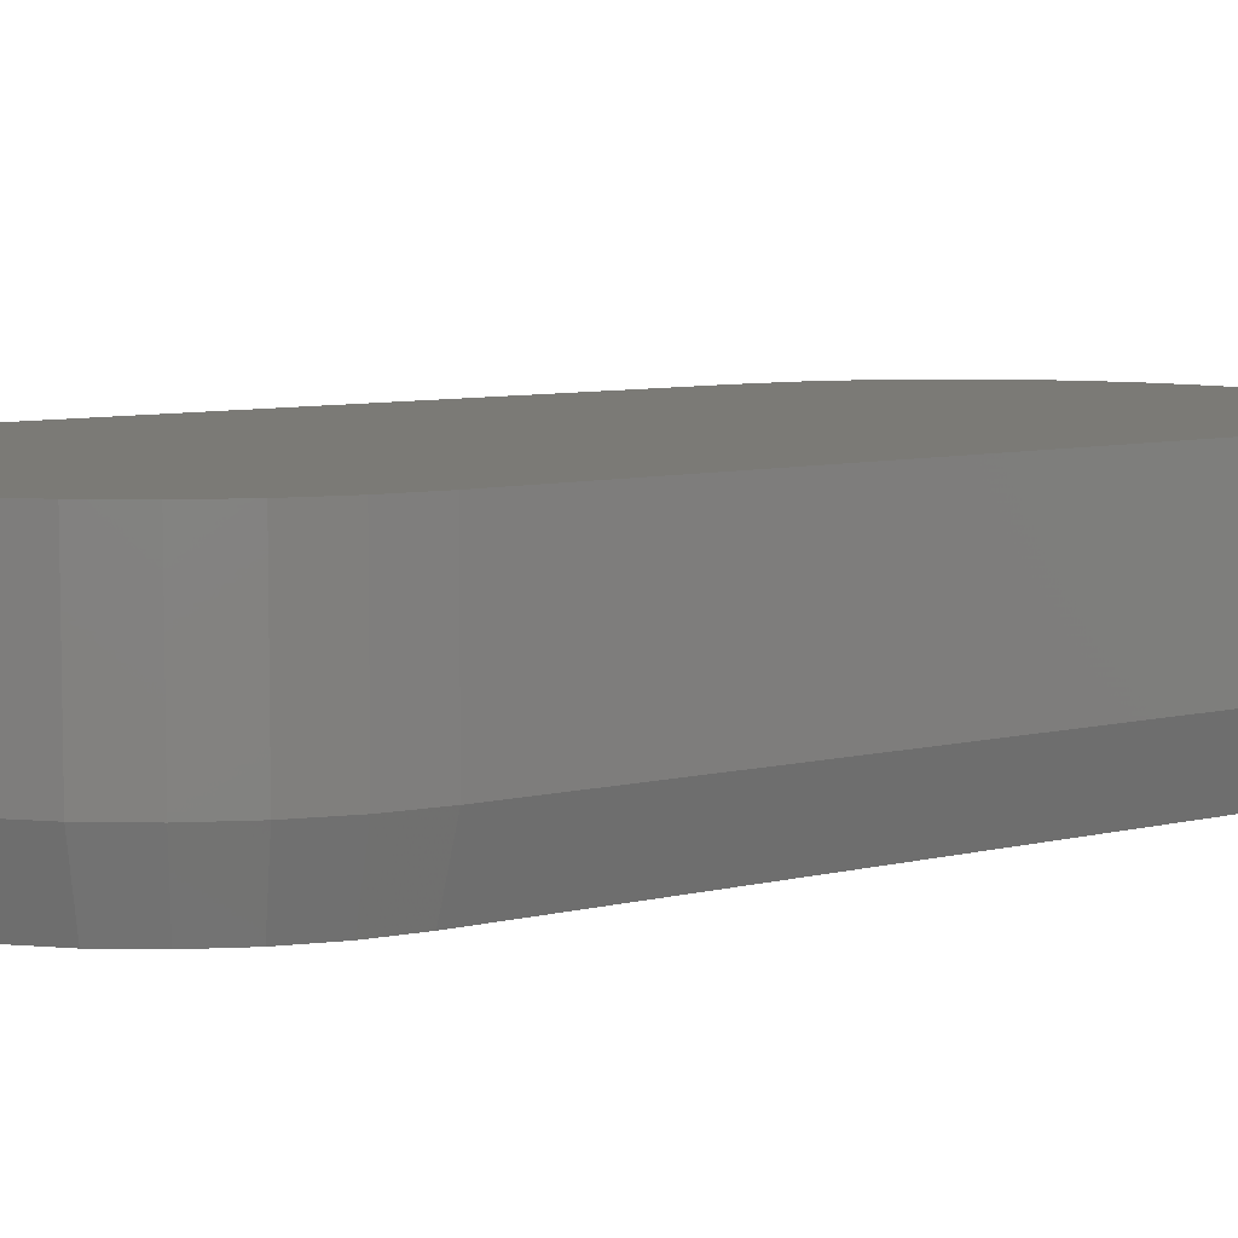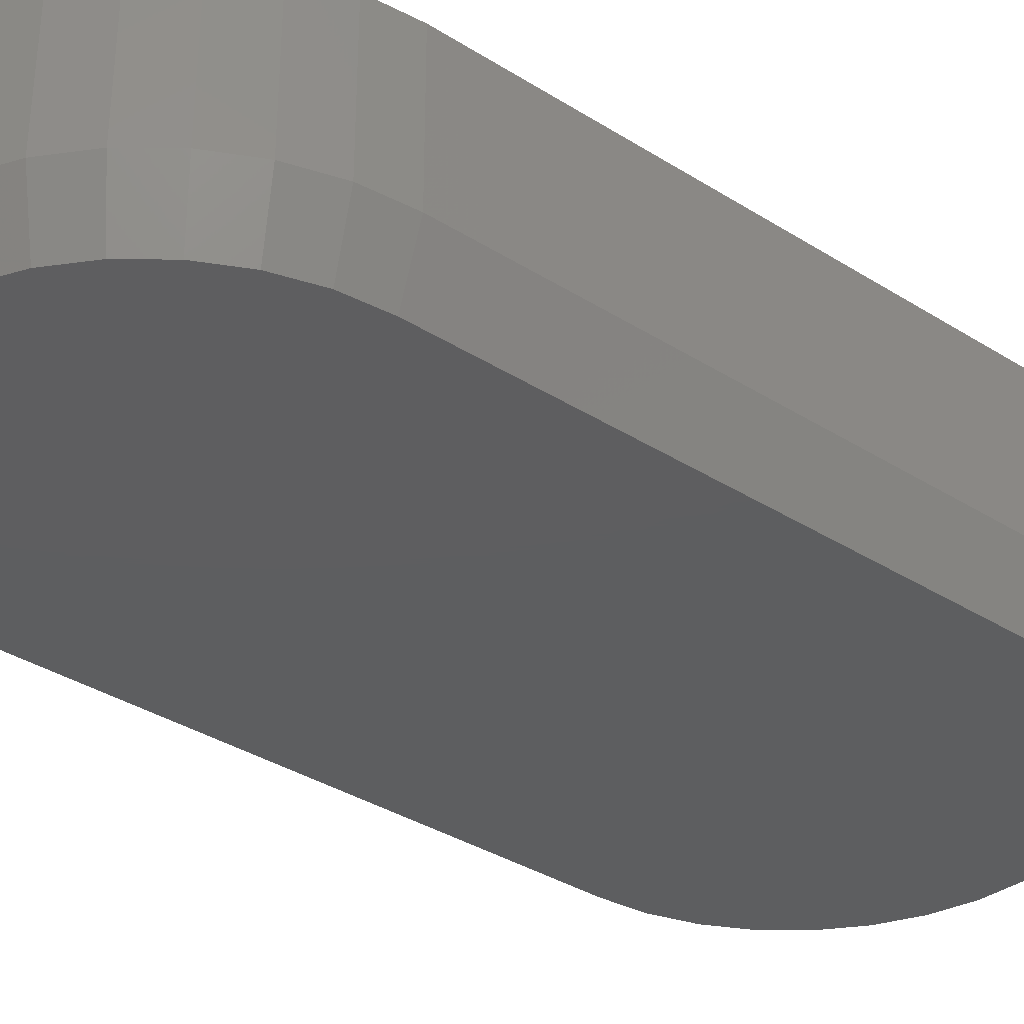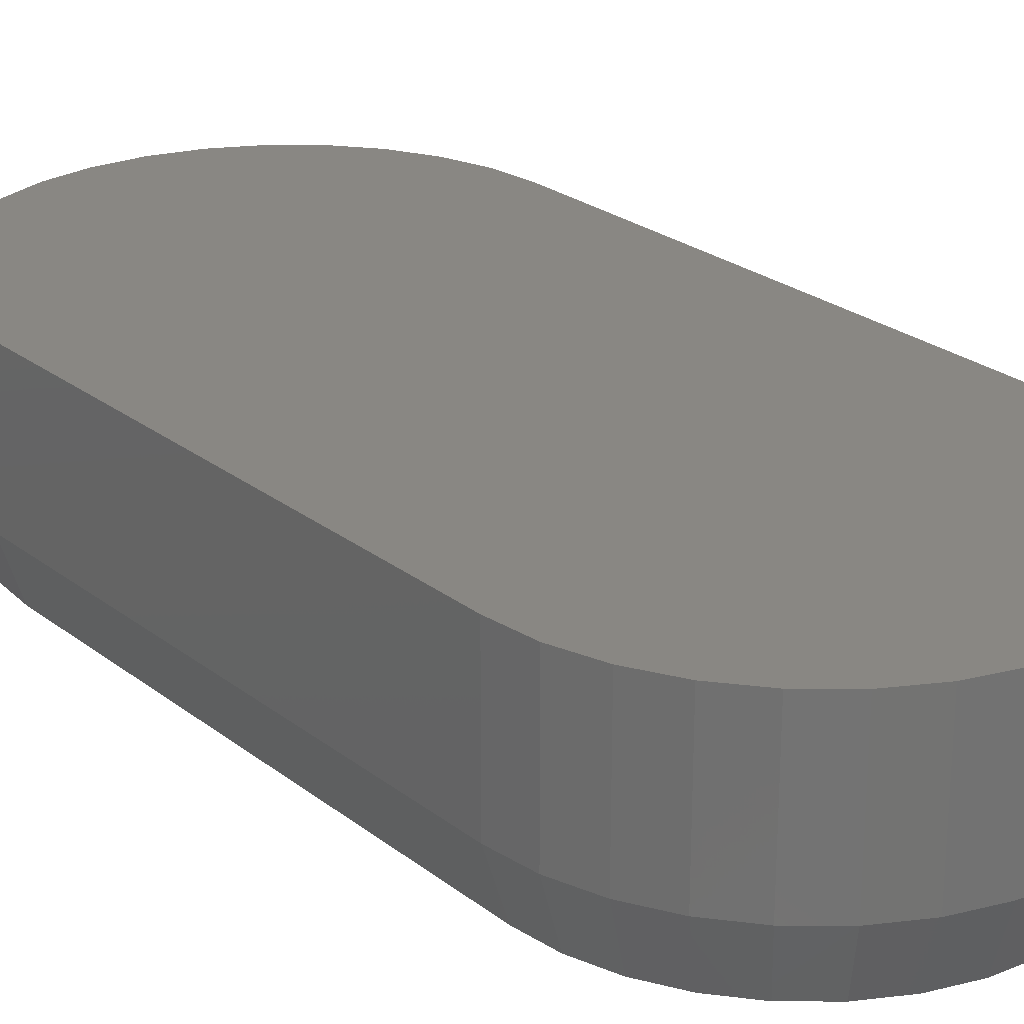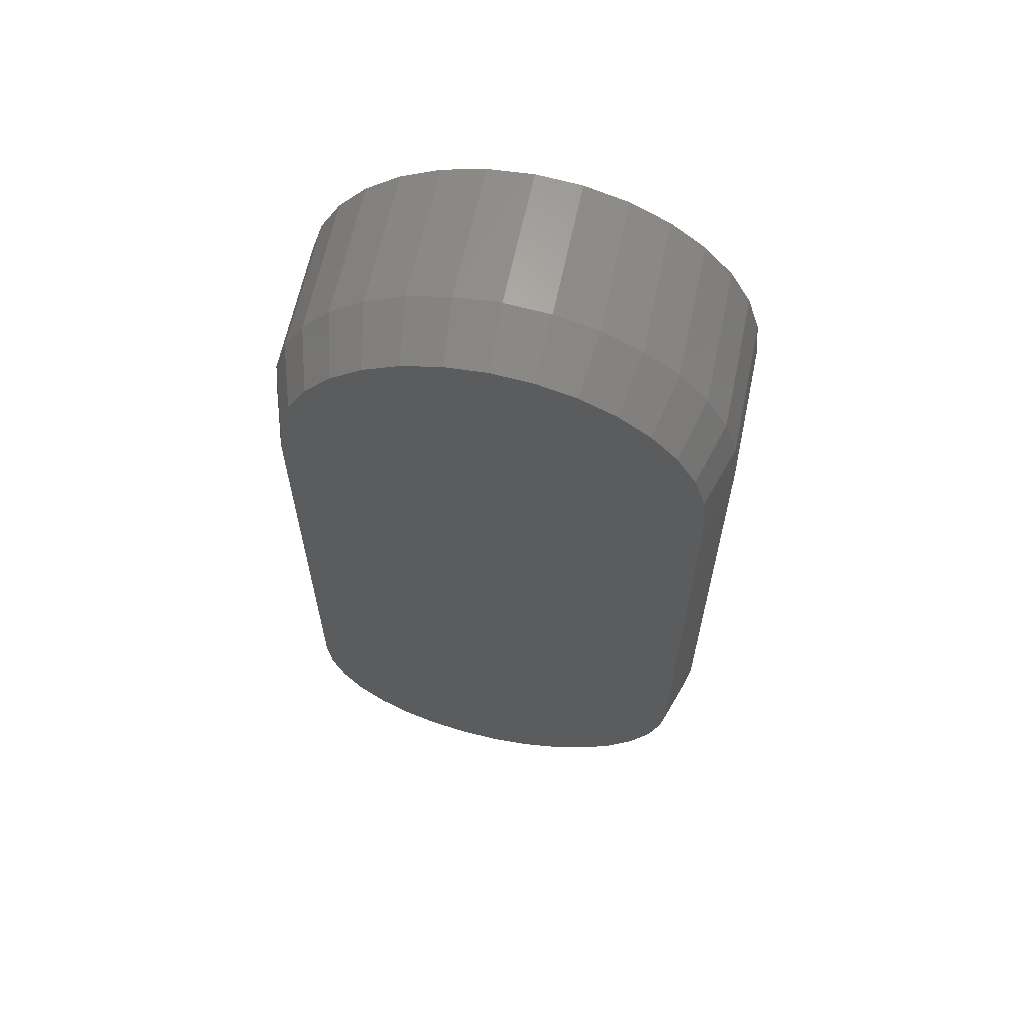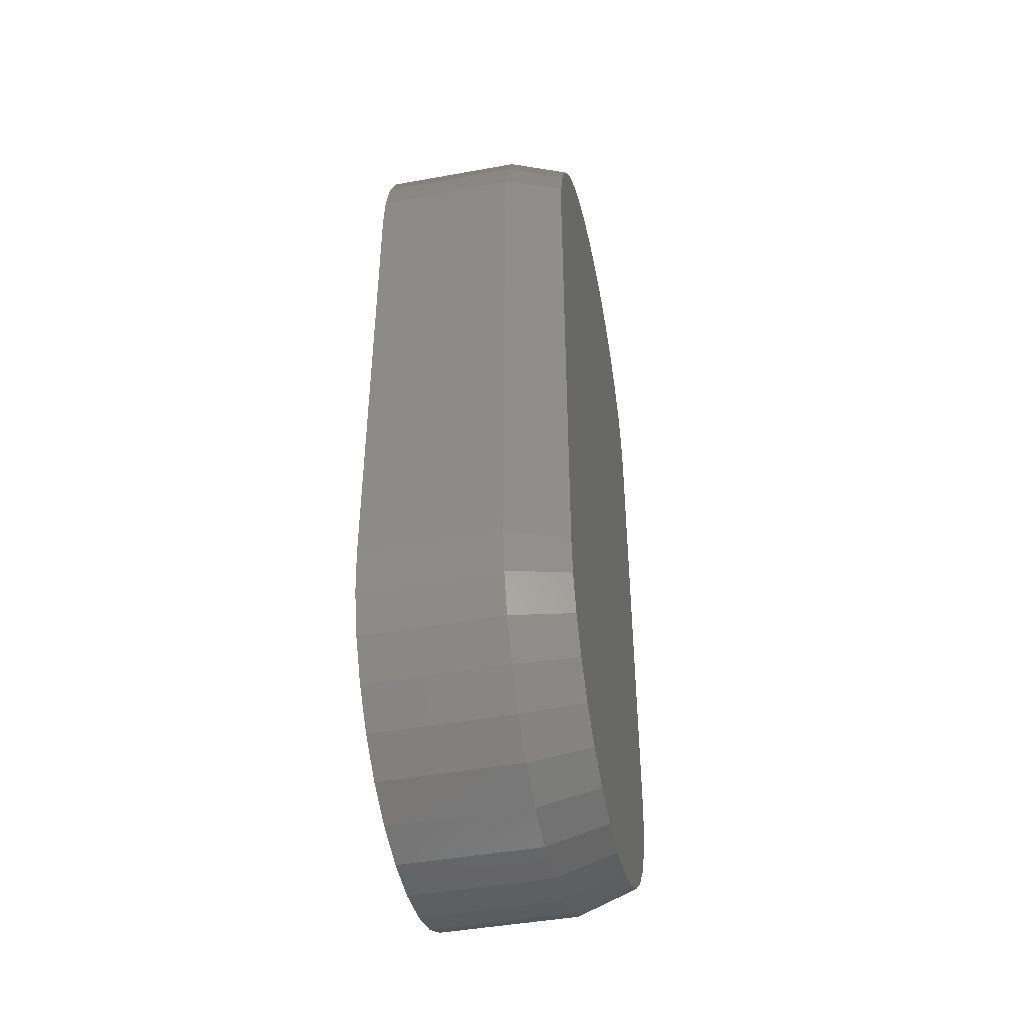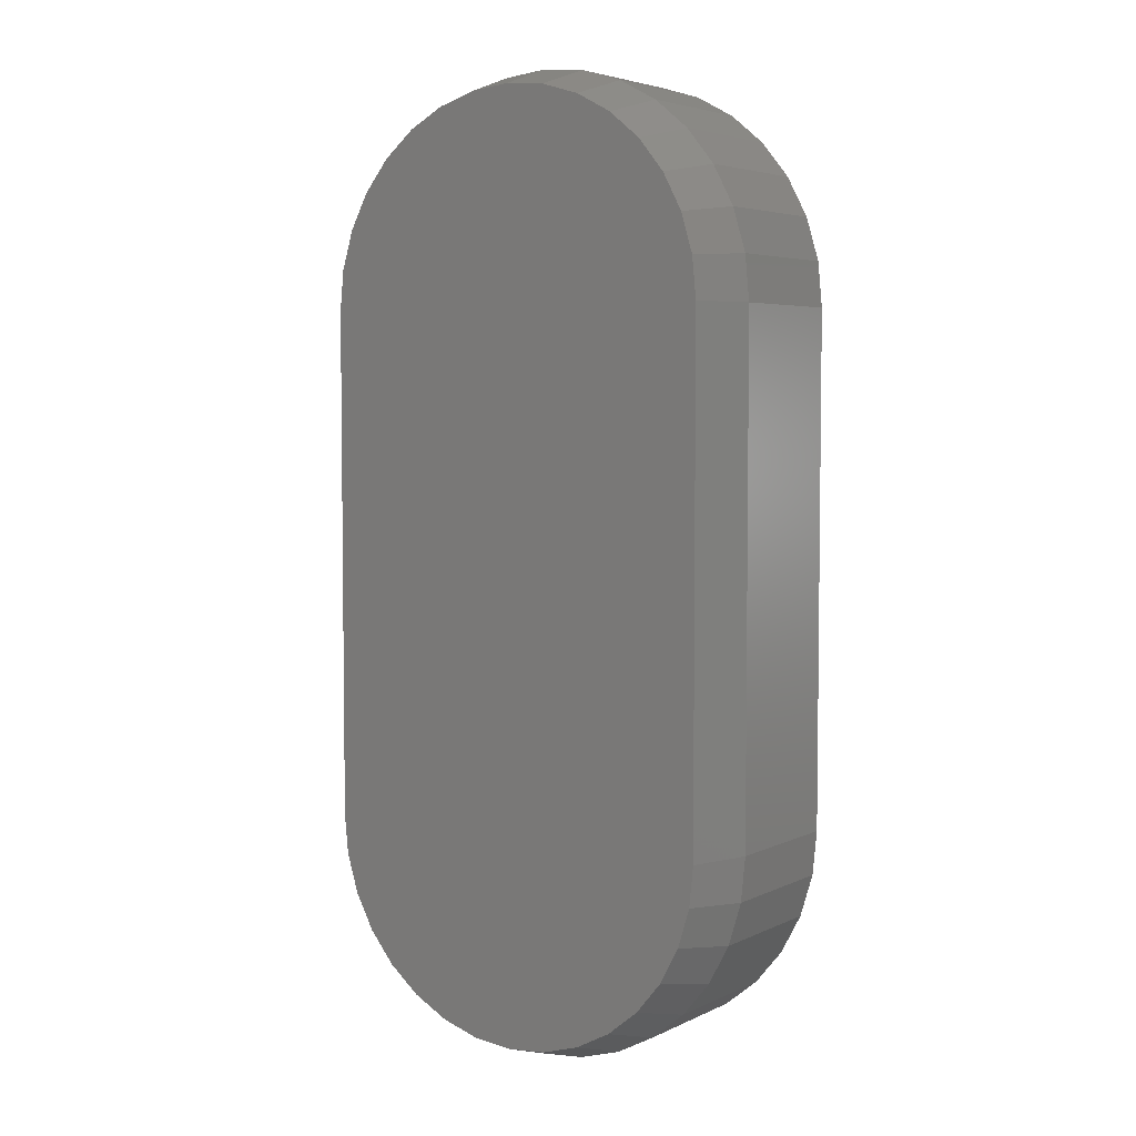
<metadata>
{"format":"stl","ext":"stl","renderer":"f3d","projection":"perspective","resolution":1024,"background":"white","views":[{"elev":7.3,"azim":-126.4,"up":"+Z"},{"elev":-35.2,"azim":-130.1,"up":"+Z"},{"elev":25.0,"azim":-39.0,"up":"+Z"},{"elev":63.4,"azim":-168.1,"up":"+Y"},{"elev":-44.7,"azim":101.9,"up":"+Y"},{"elev":4.6,"azim":-145.2,"up":"+Y"}]}
</metadata>
<code>
# stl→obj: 102 verts, 200 faces
v 0.005057 0.7248 0
v 0.06853 0.7185 0
v -0.05842 0.7185 0
v 0.005058 -0.7238 0
v -0.05842 -0.7176 0
v 0.06853 -0.7176 0
v -0.1195 -0.699 0
v 0.1296 -0.699 0
v -0.1757 -0.669 0
v 0.1858 -0.669 0
v -0.225 -0.6285 0
v 0.2351 -0.6285 0
v -0.2655 -0.5792 0
v 0.2756 -0.5792 0
v -0.2955 -0.523 0
v 0.3057 -0.523 0
v -0.3141 -0.4619 0
v 0.3242 -0.4619 0
v -0.3203 -0.3984 0
v 0.3304 -0.3984 0
v -0.3203 0.3994 0
v 0.3304 0.3994 0
v -0.3141 0.4629 0
v 0.3242 0.4629 0
v -0.2955 0.5239 0
v 0.3057 0.5239 0
v -0.2655 0.5802 0
v 0.2756 0.5802 0
v -0.225 0.6295 0
v 0.2351 0.6295 0
v -0.1757 0.67 0
v 0.1858 0.67 0
v -0.1195 0.7 0
v 0.1296 0.7 0
v -0.3516 0.3994 0.3125
v -0.3516 0.3994 0.09375
v -0.3516 -0.3984 0.3125
v -0.3516 -0.3984 0.09375
v -0.3447 0.469 0.09375
v -0.3447 0.469 0.3125
v -0.3244 0.5359 0.09375
v -0.3244 0.5359 0.3125
v -0.2915 0.5976 0.09375
v -0.2915 0.5976 0.3125
v -0.2471 0.6516 0.09375
v -0.2471 0.6516 0.3125
v -0.1931 0.6959 0.09375
v -0.1931 0.6959 0.3125
v -0.1314 0.7289 0.09375
v -0.1314 0.7289 0.3125
v -0.06452 0.7492 0.09375
v -0.06452 0.7492 0.3125
v 0.005058 0.756 0.09375
v 0.005058 0.756 0.3125
v 0.07463 0.7492 0.09375
v 0.07463 0.7492 0.3125
v 0.1415 0.7289 0.09375
v 0.1415 0.7289 0.3125
v 0.2032 0.6959 0.09375
v 0.2032 0.6959 0.3125
v 0.2572 0.6516 0.09375
v 0.2572 0.6516 0.3125
v 0.3016 0.5976 0.09375
v 0.3016 0.5976 0.3125
v 0.3345 0.5359 0.09375
v 0.3345 0.5359 0.3125
v 0.3548 0.469 0.09375
v 0.3548 0.469 0.3125
v 0.3617 0.3994 0.09375
v 0.3617 0.3994 0.3125
v 0.3617 -0.3984 0.3125
v 0.3617 -0.3984 0.09375
v 0.3548 -0.468 0.09375
v 0.3548 -0.468 0.3125
v 0.3345 -0.5349 0.09375
v 0.3345 -0.5349 0.3125
v 0.3016 -0.5966 0.09375
v 0.3016 -0.5966 0.3125
v 0.2572 -0.6506 0.09375
v 0.2572 -0.6506 0.3125
v 0.2032 -0.695 0.09375
v 0.2032 -0.695 0.3125
v 0.1415 -0.7279 0.09375
v 0.1415 -0.7279 0.3125
v 0.07463 -0.7482 0.09375
v 0.07463 -0.7482 0.3125
v 0.005058 -0.7551 0.09375
v 0.005058 -0.7551 0.3125
v -0.06452 -0.7482 0.09375
v -0.06452 -0.7482 0.3125
v -0.1314 -0.7279 0.09375
v -0.1314 -0.7279 0.3125
v -0.1931 -0.695 0.09375
v -0.1931 -0.695 0.3125
v -0.2471 -0.6506 0.09375
v -0.2471 -0.6506 0.3125
v -0.2915 -0.5966 0.09375
v -0.2915 -0.5966 0.3125
v -0.3244 -0.5349 0.09375
v -0.3244 -0.5349 0.3125
v -0.3447 -0.468 0.09375
v -0.3447 -0.468 0.3125
f 1 2 3
f 4 5 6
f 6 5 7
f 6 7 8
f 8 7 9
f 8 9 10
f 10 9 11
f 10 11 12
f 12 11 13
f 12 13 14
f 14 13 15
f 14 15 16
f 16 15 17
f 16 17 18
f 18 17 19
f 18 19 20
f 20 19 21
f 20 21 22
f 22 21 23
f 22 23 24
f 24 23 25
f 24 25 26
f 26 25 27
f 26 27 28
f 28 27 29
f 28 29 30
f 30 29 31
f 30 31 32
f 32 31 33
f 32 33 34
f 34 33 3
f 34 3 2
f 35 36 37
f 37 36 38
f 36 35 39
f 39 35 40
f 39 40 41
f 41 40 42
f 41 42 43
f 43 42 44
f 43 44 45
f 45 44 46
f 45 46 47
f 47 46 48
f 47 48 49
f 49 48 50
f 49 50 51
f 51 50 52
f 51 52 53
f 53 52 54
f 53 54 55
f 55 54 56
f 55 56 57
f 57 56 58
f 57 58 59
f 59 58 60
f 59 60 61
f 61 60 62
f 61 62 63
f 63 62 64
f 63 64 65
f 65 64 66
f 65 66 67
f 67 66 68
f 67 68 69
f 69 68 70
f 71 72 70
f 70 72 69
f 72 71 73
f 73 71 74
f 73 74 75
f 75 74 76
f 75 76 77
f 77 76 78
f 77 78 79
f 79 78 80
f 79 80 81
f 81 80 82
f 81 82 83
f 83 82 84
f 83 84 85
f 85 84 86
f 85 86 87
f 87 86 88
f 87 88 89
f 89 88 90
f 89 90 91
f 91 90 92
f 91 92 93
f 93 92 94
f 93 94 95
f 95 94 96
f 95 96 97
f 97 96 98
f 97 98 99
f 99 98 100
f 99 100 101
f 101 100 102
f 101 102 38
f 38 102 37
f 72 20 69
f 69 20 22
f 20 72 18
f 18 72 73
f 18 73 16
f 16 73 75
f 16 75 14
f 14 75 77
f 14 77 12
f 12 77 79
f 12 79 10
f 10 79 81
f 10 81 8
f 8 81 83
f 8 83 6
f 6 83 85
f 6 85 4
f 4 85 87
f 4 87 5
f 5 87 89
f 5 89 7
f 7 89 91
f 7 91 9
f 9 91 93
f 9 93 11
f 11 93 95
f 11 95 13
f 13 95 97
f 13 97 15
f 15 97 99
f 15 99 17
f 17 99 101
f 17 101 19
f 19 101 38
f 36 21 38
f 38 21 19
f 21 36 23
f 23 36 39
f 23 39 25
f 25 39 41
f 25 41 27
f 27 41 43
f 27 43 29
f 29 43 45
f 29 45 31
f 31 45 47
f 31 47 33
f 33 47 49
f 33 49 3
f 3 49 51
f 3 51 1
f 1 51 53
f 1 53 2
f 2 53 55
f 2 55 34
f 34 55 57
f 34 57 32
f 32 57 59
f 32 59 30
f 30 59 61
f 30 61 28
f 28 61 63
f 28 63 26
f 26 63 65
f 26 65 24
f 24 65 67
f 24 67 22
f 22 67 69
f 52 56 54
f 56 52 58
f 58 52 50
f 58 50 60
f 60 50 48
f 60 48 62
f 62 48 46
f 62 46 64
f 64 46 44
f 64 44 66
f 66 44 42
f 66 42 68
f 68 42 40
f 68 40 70
f 70 40 35
f 70 35 71
f 71 35 37
f 71 37 74
f 74 37 102
f 74 102 76
f 76 102 100
f 76 100 78
f 78 100 98
f 78 98 80
f 80 98 96
f 80 96 82
f 82 96 94
f 82 94 84
f 84 94 92
f 84 92 86
f 86 92 90
f 86 90 88

</code>
